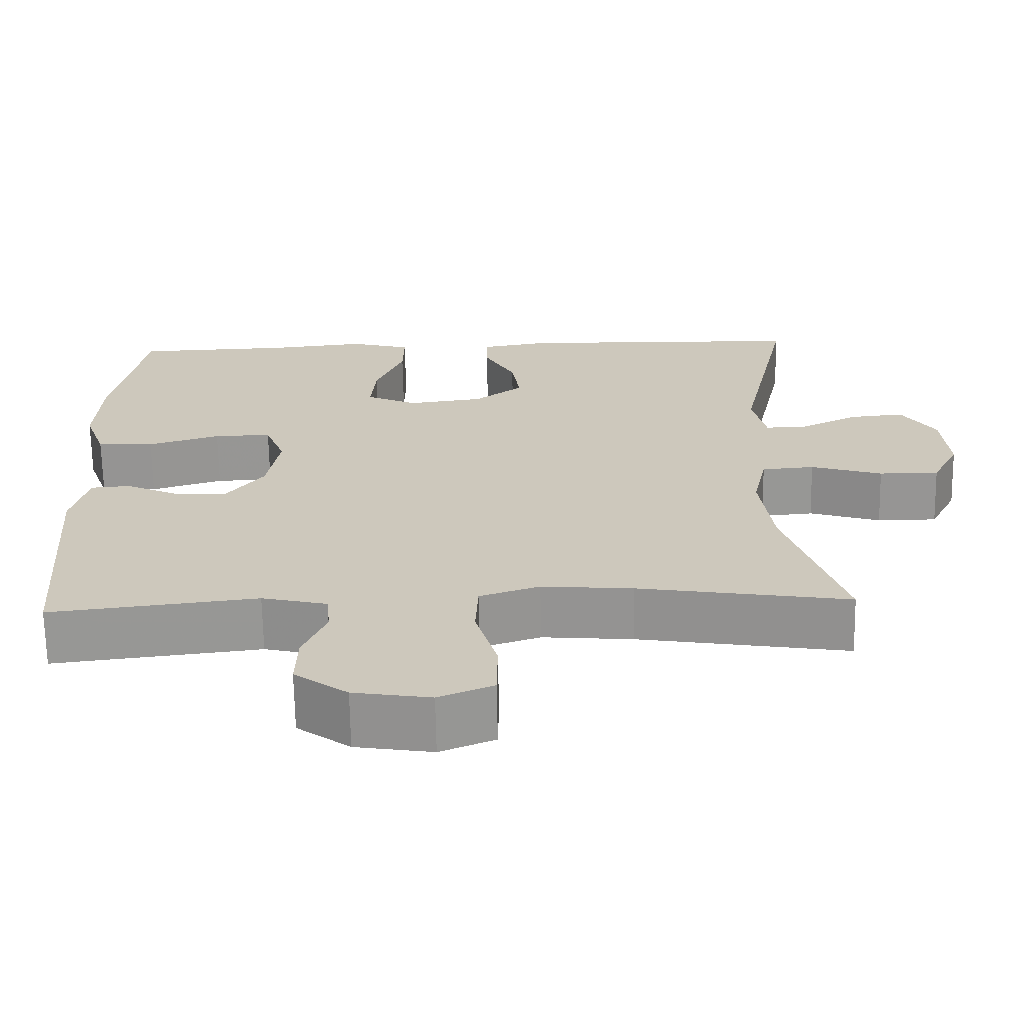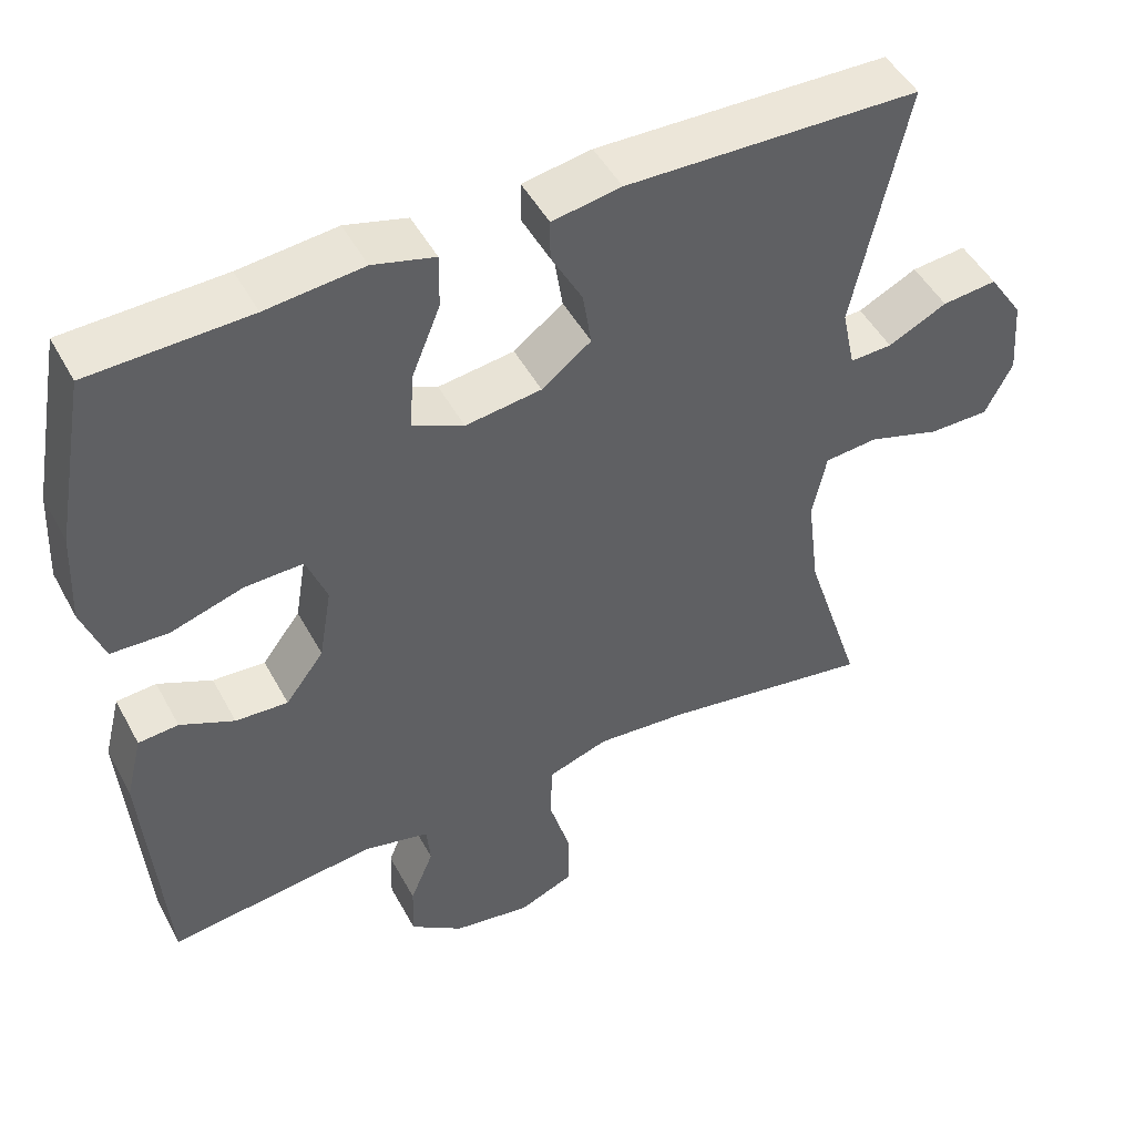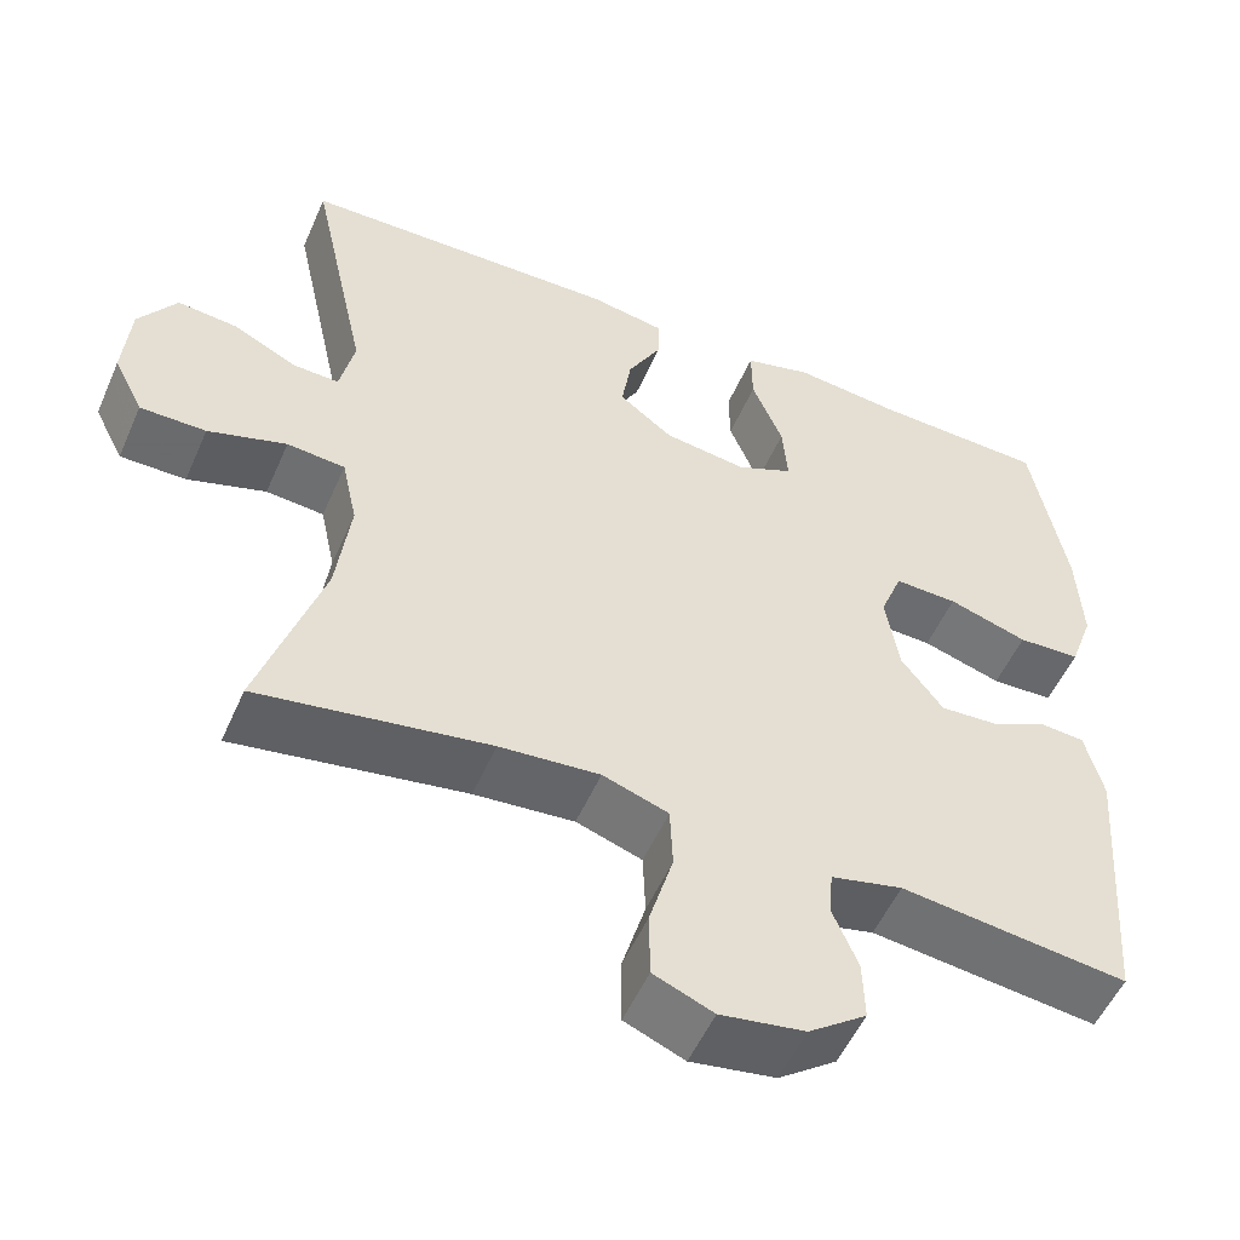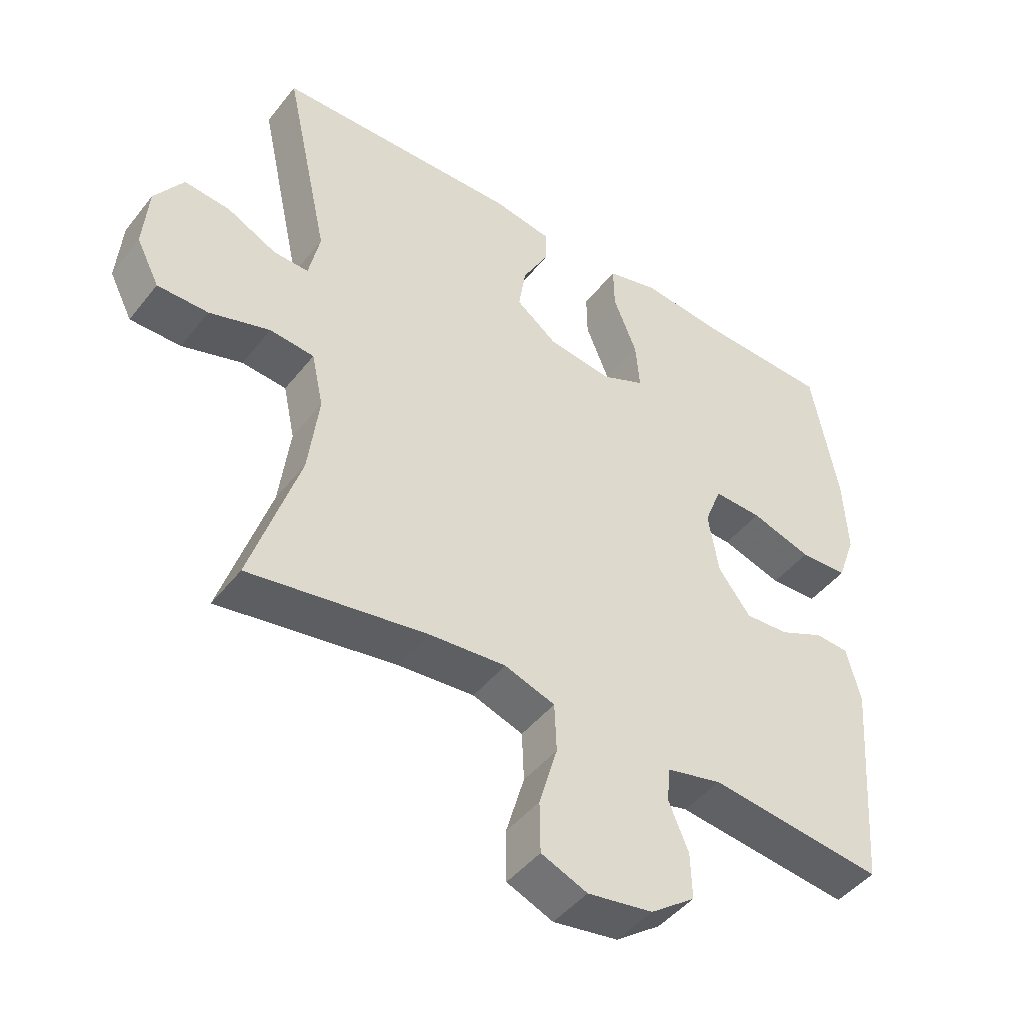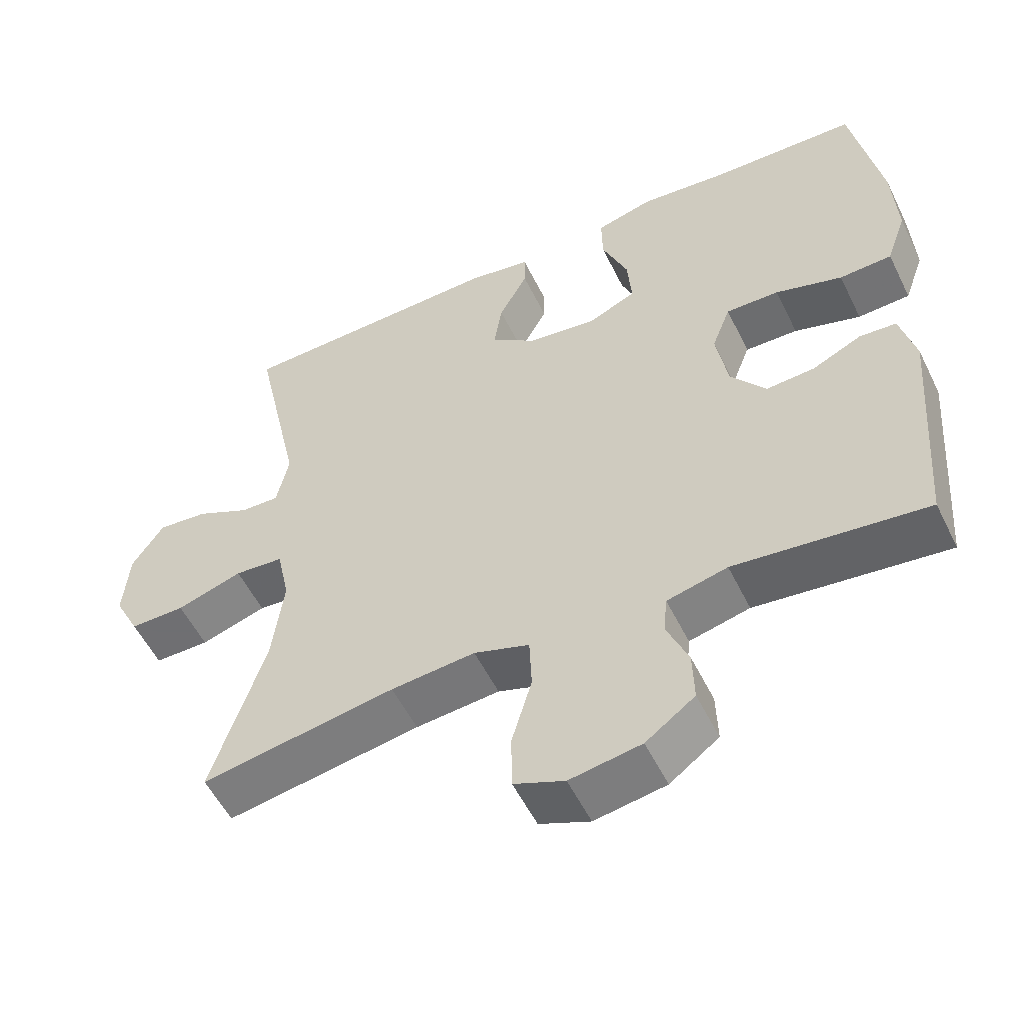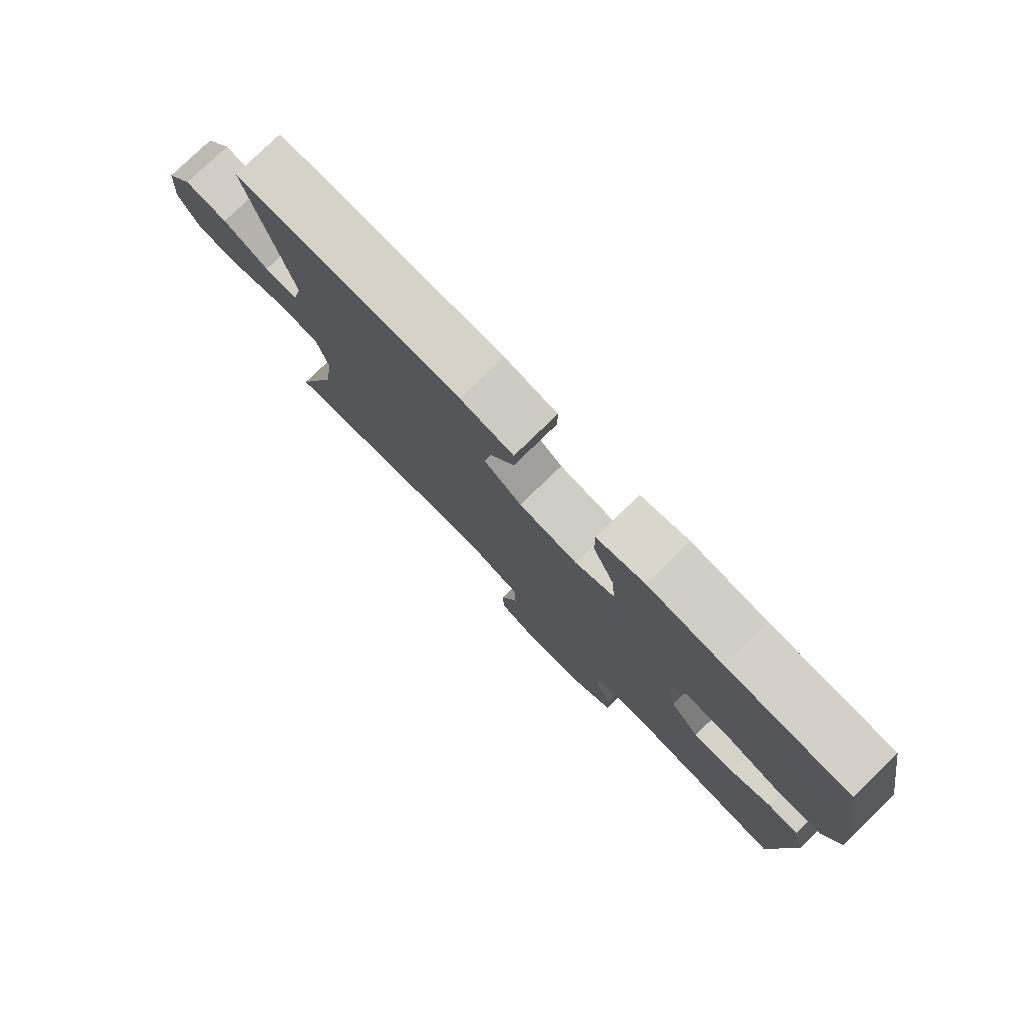
<metadata>
{"format":"obj","ext":"obj","renderer":"f3d","projection":"perspective","resolution":1024,"background":"white","views":[{"elev":-67.6,"azim":-179.0,"up":"+Z"},{"elev":48.3,"azim":152.6,"up":"+Z"},{"elev":-53.2,"azim":-23.4,"up":"+Z"},{"elev":-45.9,"azim":-35.9,"up":"+Z"},{"elev":-54.7,"azim":25.9,"up":"+Z"},{"elev":79.1,"azim":45.9,"up":"+Z"}]}
</metadata>
<code>
v -0.5 0.07 0.5
v -0.126 0.07 0.509
v -0.038 0.07 0.494
v -0.038 0.07 0.442
v -0.078 0.07 0.368
v -0.089 0.07 0.297
v -0.026 0.07 0.249
v 0.071 0.07 0.236
v 0.137 0.07 0.266
v 0.131 0.07 0.341
v 0.095 0.07 0.43
v 0.094 0.07 0.499
v 0.173 0.07 0.52
v 0.297 0.07 0.507
v 0.5 0.07 0.5
v 0.54 0.07 0.281
v 0.546 0.07 0.161
v 0.518 0.07 0.082
v 0.445 0.07 0.079
v 0.352 0.07 0.108
v 0.278 0.07 0.11
v 0.252 0.07 0.042
v 0.268 0.07 -0.054
v 0.317 0.07 -0.119
v 0.384 0.07 -0.115
v 0.453 0.07 -0.083
v 0.504 0.07 -0.087
v 0.525 0.07 -0.171
v 0.5 0.07 -0.5
v 0.234 0.07 -0.468
v 0.15 0.07 -0.488
v 0.145 0.07 -0.541
v 0.175 0.07 -0.613
v 0.177 0.07 -0.684
v 0.109 0.07 -0.734
v 0.01 0.07 -0.75
v -0.06 0.07 -0.721
v -0.061 0.07 -0.643
v -0.033 0.07 -0.547
v -0.036 0.07 -0.472
v -0.113 0.07 -0.446
v -0.23 0.07 -0.456
v -0.5 0.07 -0.5
v -0.426 0.07 -0.27
v -0.41 0.07 -0.143
v -0.428 0.07 -0.059
v -0.496 0.07 -0.053
v -0.588 0.07 -0.082
v -0.665 0.07 -0.082
v -0.7 0.07 -0.013
v -0.692 0.07 0.086
v -0.648 0.07 0.152
v -0.578 0.07 0.145
v -0.503 0.07 0.108
v -0.449 0.07 0.106
v -0.432 0.07 0.185
v -0.5 0 0.5
v -0.126 0 0.509
v -0.038 0 0.494
v -0.038 0 0.442
v -0.078 0 0.368
v -0.089 0 0.297
v -0.026 0 0.249
v 0.071 0 0.236
v 0.137 0 0.266
v 0.131 0 0.341
v 0.095 0 0.43
v 0.094 0 0.499
v 0.173 0 0.52
v 0.297 0 0.507
v 0.5 0 0.5
v 0.54 0 0.281
v 0.546 0 0.161
v 0.518 0 0.082
v 0.445 0 0.079
v 0.352 0 0.108
v 0.278 0 0.11
v 0.252 0 0.042
v 0.268 0 -0.054
v 0.317 0 -0.119
v 0.384 0 -0.115
v 0.453 0 -0.083
v 0.504 0 -0.087
v 0.525 0 -0.171
v 0.5 0 -0.5
v 0.234 0 -0.468
v 0.15 0 -0.488
v 0.145 0 -0.541
v 0.175 0 -0.613
v 0.177 0 -0.684
v 0.109 0 -0.734
v 0.01 0 -0.75
v -0.06 0 -0.721
v -0.061 0 -0.643
v -0.033 0 -0.547
v -0.036 0 -0.472
v -0.113 0 -0.446
v -0.23 0 -0.456
v -0.5 0 -0.5
v -0.426 0 -0.27
v -0.41 0 -0.143
v -0.428 0 -0.059
v -0.496 0 -0.053
v -0.588 0 -0.082
v -0.665 0 -0.082
v -0.7 0 -0.013
v -0.692 0 0.086
v -0.648 0 0.152
v -0.578 0 0.145
v -0.503 0 0.108
v -0.449 0 0.106
v -0.432 0 0.185
f 51 52 53 54
f 51 54 55
f 50 51 55
f 47 48 49 50
f 46 47 50 55
f 45 46 55 56
f 42 43 44
f 41 42 44 45
f 40 41 45 56
f 36 37 38 39
f 36 39 40
f 35 36 40
f 32 33 34 35
f 31 32 35 40
f 30 31 40 56
f 25 26 27 28
f 24 25 28 29
f 23 24 29 30
f 17 18 19 20
f 17 20 21
f 14 15 16 17
f 14 17 21
f 13 14 21 22
f 10 11 12 13
f 9 10 13 22
f 2 3 4 5
f 2 5 6
f 1 2 6
f 56 1 6 7
f 8 9 22 23
f 23 30 56
f 7 8 23 56
f 110 109 108 107
f 111 110 107
f 111 107 106
f 106 105 104 103
f 111 106 103 102
f 112 111 102 101
f 100 99 98
f 101 100 98 97
f 112 101 97 96
f 95 94 93 92
f 96 95 92
f 96 92 91
f 91 90 89 88
f 96 91 88 87
f 112 96 87 86
f 84 83 82 81
f 85 84 81 80
f 86 85 80 79
f 76 75 74 73
f 77 76 73
f 73 72 71 70
f 77 73 70
f 78 77 70 69
f 69 68 67 66
f 78 69 66 65
f 61 60 59 58
f 62 61 58
f 62 58 57
f 63 62 57 112
f 79 78 65 64
f 112 86 79
f 112 79 64 63
f 1 57 58 2
f 2 58 59 3
f 3 59 60 4
f 4 60 61 5
f 5 61 62 6
f 6 62 63 7
f 7 63 64 8
f 8 64 65 9
f 9 65 66 10
f 10 66 67 11
f 11 67 68 12
f 12 68 69 13
f 13 69 70 14
f 14 70 71 15
f 15 71 72 16
f 16 72 73 17
f 17 73 74 18
f 18 74 75 19
f 19 75 76 20
f 20 76 77 21
f 21 77 78 22
f 22 78 79 23
f 23 79 80 24
f 24 80 81 25
f 25 81 82 26
f 26 82 83 27
f 27 83 84 28
f 28 84 85 29
f 29 85 86 30
f 30 86 87 31
f 31 87 88 32
f 32 88 89 33
f 33 89 90 34
f 34 90 91 35
f 35 91 92 36
f 36 92 93 37
f 37 93 94 38
f 38 94 95 39
f 39 95 96 40
f 40 96 97 41
f 41 97 98 42
f 42 98 99 43
f 43 99 100 44
f 44 100 101 45
f 45 101 102 46
f 46 102 103 47
f 47 103 104 48
f 48 104 105 49
f 49 105 106 50
f 50 106 107 51
f 51 107 108 52
f 52 108 109 53
f 53 109 110 54
f 54 110 111 55
f 55 111 112 56
f 56 112 57 1

</code>
